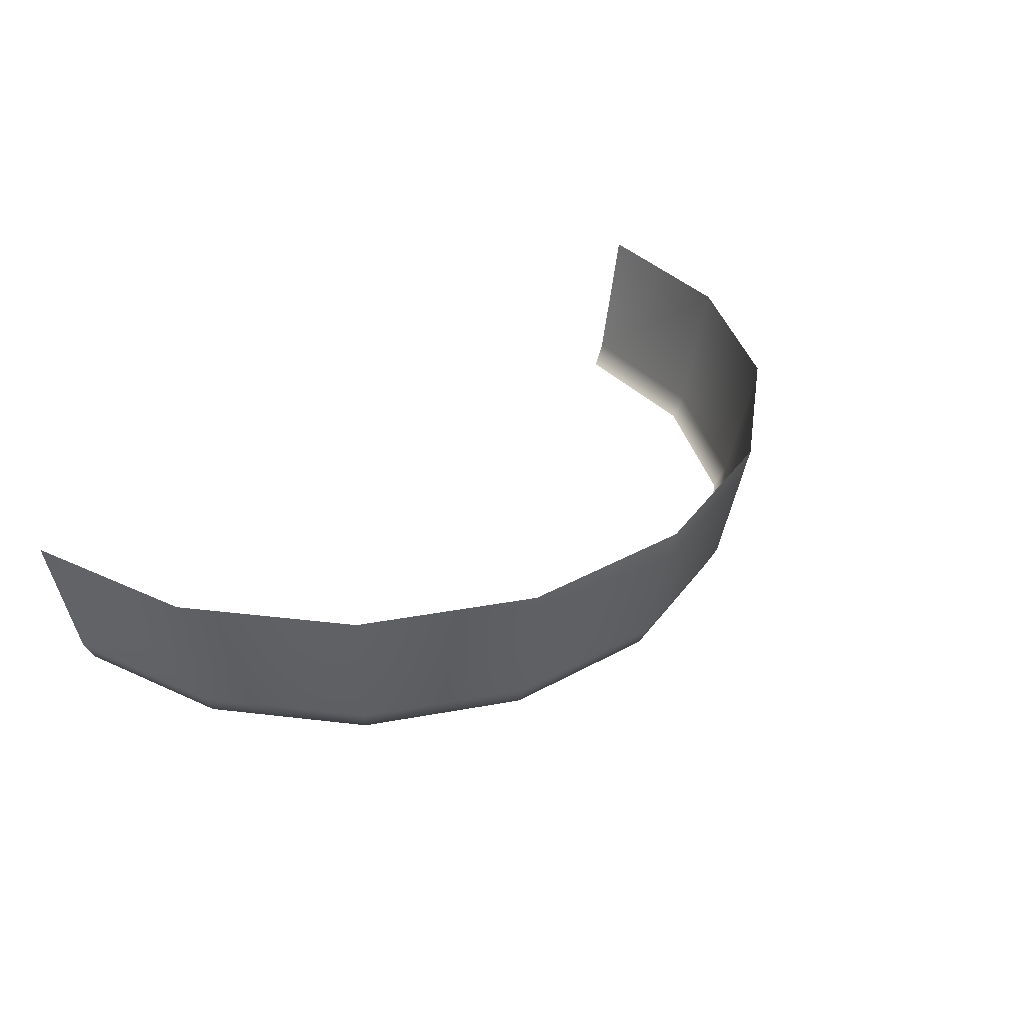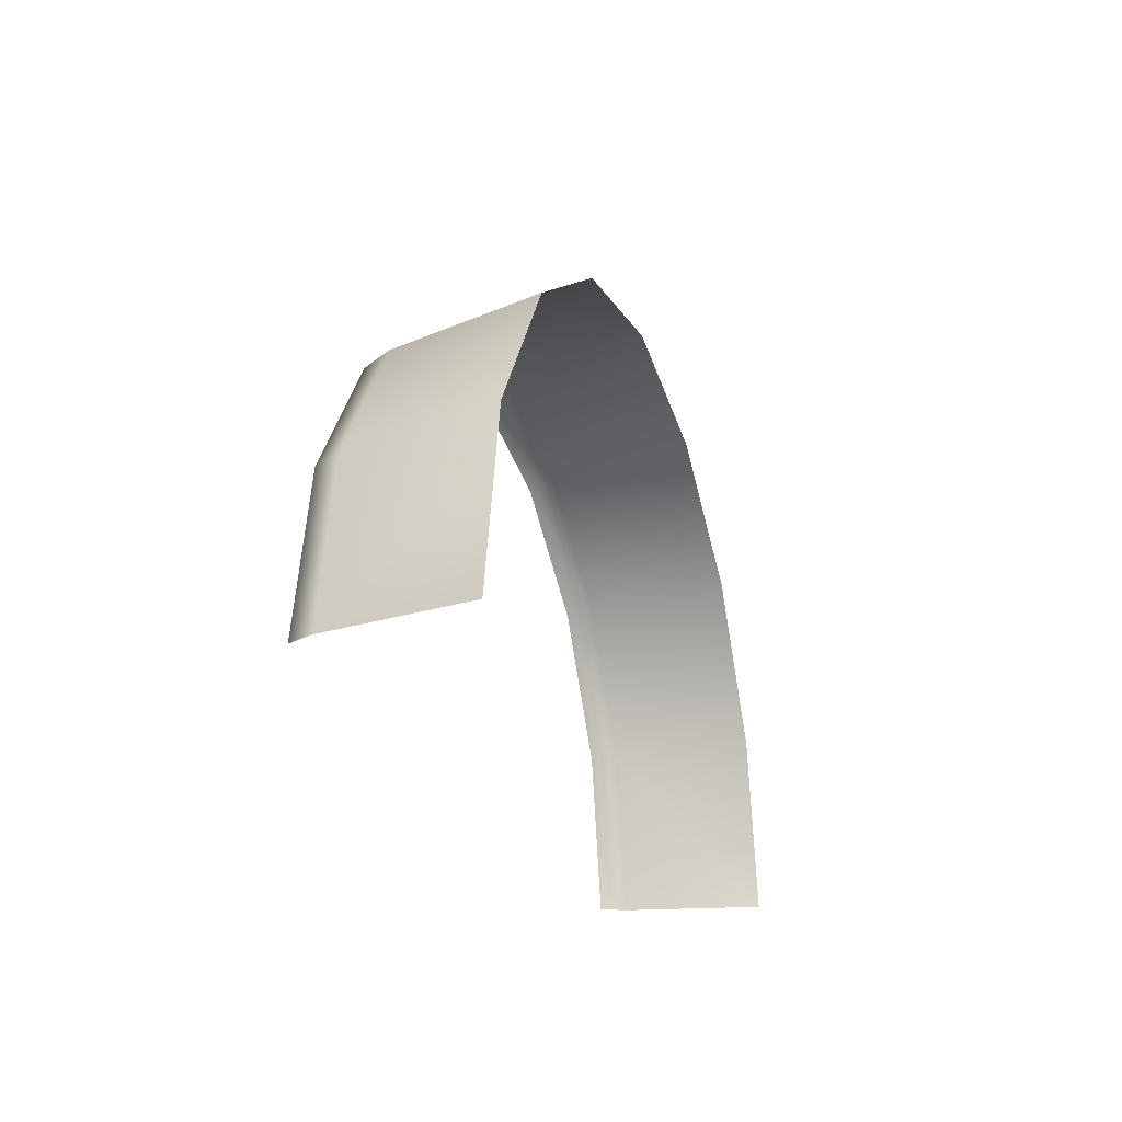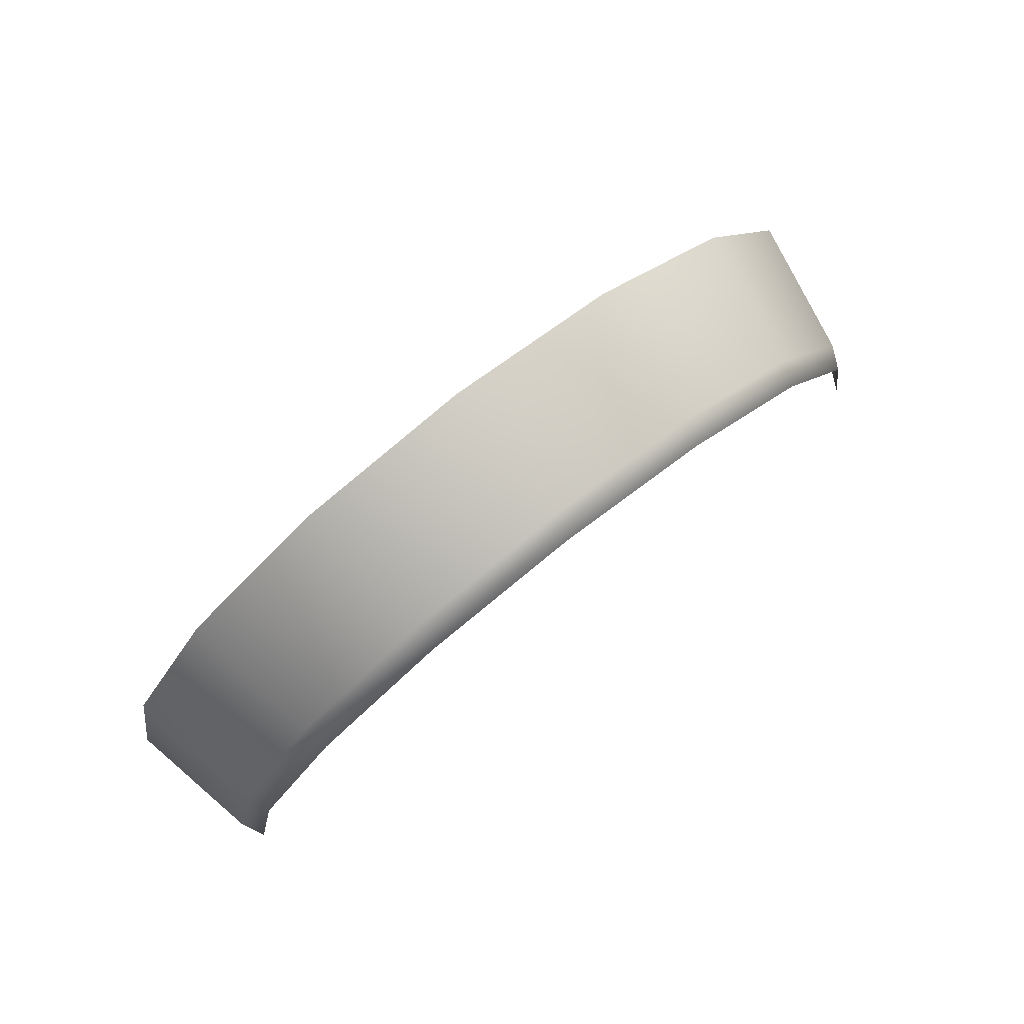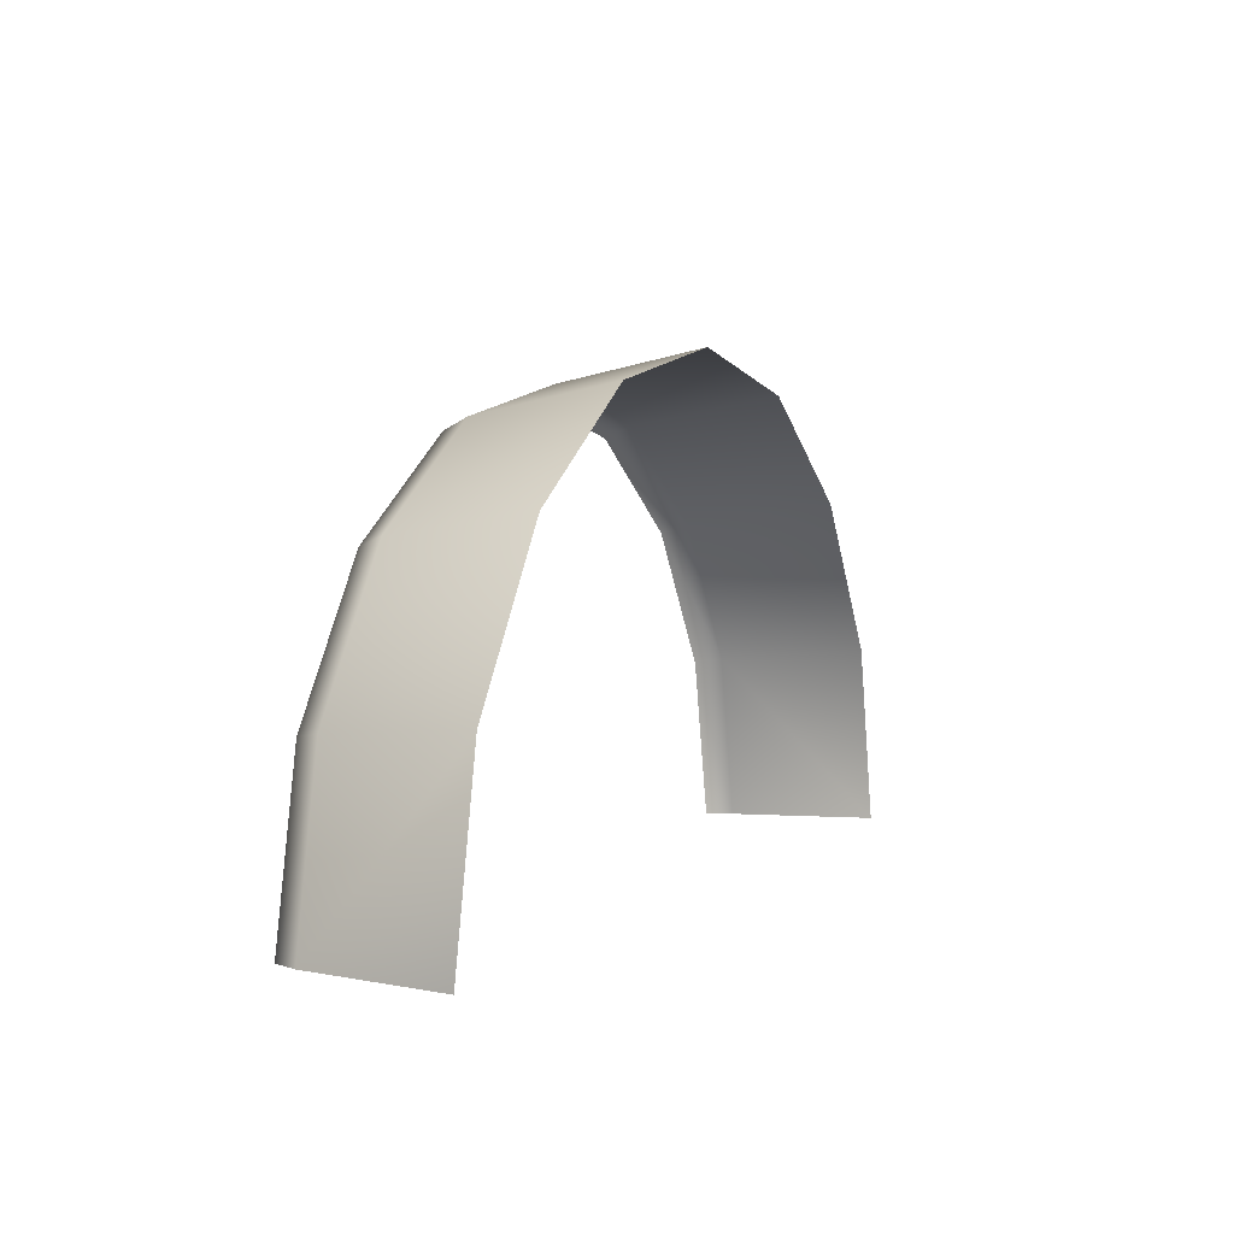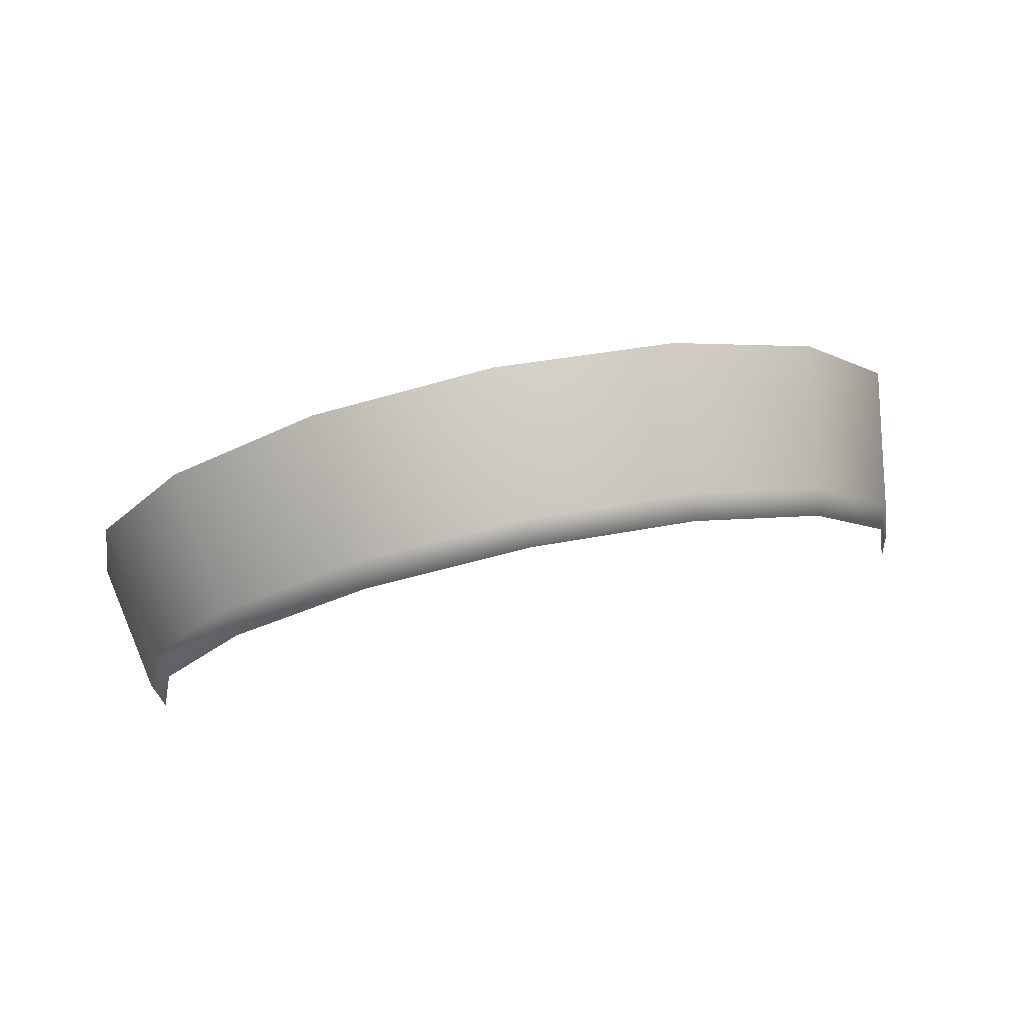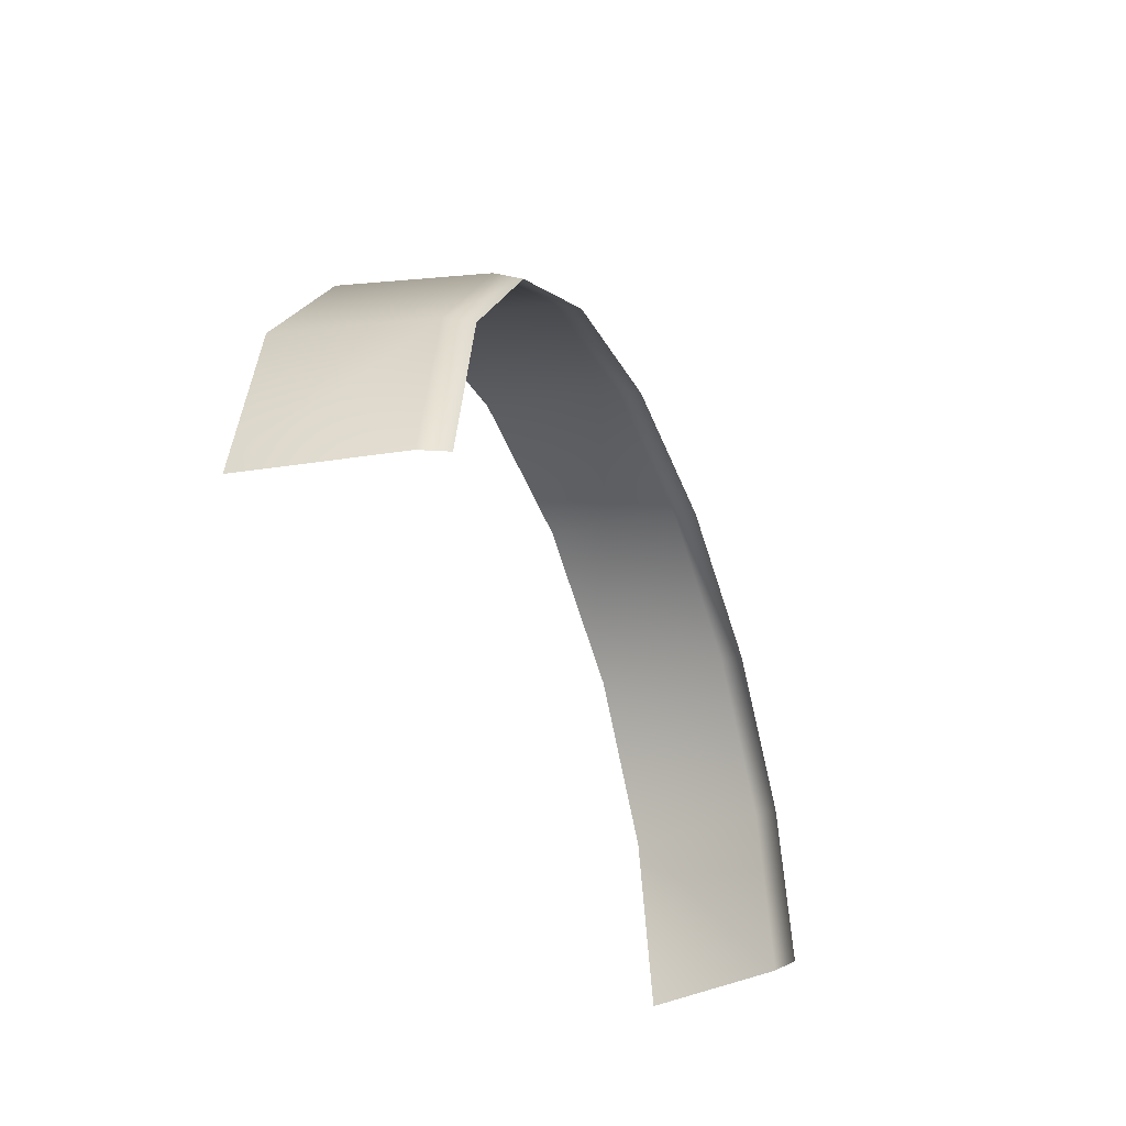
<metadata>
{"format":"obj","ext":"obj","renderer":"f3d","projection":"perspective","resolution":1024,"background":"white","views":[{"elev":35.6,"azim":-47.4,"up":"+Y"},{"elev":-23.4,"azim":107.1,"up":"+Z"},{"elev":78.6,"azim":-38.0,"up":"+Z"},{"elev":3.2,"azim":113.9,"up":"+Z"},{"elev":75.9,"azim":-11.9,"up":"+Z"},{"elev":-38.4,"azim":-68.0,"up":"+Z"}]}
</metadata>
<code>
g background
v 73.85 6.188 -0.01204
v 78.69 30.51 2.243e-05
v 72.7 30.51 30.11
v 68.23 6.188 28.24
v 71.78 1.941 -0.01434
v 55.64 30.51 55.64
v 66.31 1.941 27.45
v 52.22 6.188 52.2
v 30.11 30.51 72.7
v 50.76 1.941 50.73
v 28.27 6.188 68.2
v 1.373e-06 30.51 78.69
v 27.48 1.941 66.29
v 0.01206 6.188 73.82
v -30.11 30.51 72.7
v 0.01436 1.941 71.75
v -28.24 6.188 68.2
v -55.64 30.51 55.64
v -27.45 1.941 66.29
v -52.2 6.188 52.2
v -72.7 30.51 30.11
v -50.73 1.941 50.73
v -68.2 6.188 28.24
v -78.69 30.51 -4.12e-06
v -66.29 1.941 27.45
v -73.82 6.188 -0.01207
v -71.75 1.941 -0.01437
g background_0
f 3 2 1
f 4 3 1
f 4 1 5
f 6 3 4
f 7 4 5
f 8 6 4
f 8 4 7
f 9 6 8
f 10 8 7
f 11 9 8
f 11 8 10
f 12 9 11
f 13 11 10
f 14 12 11
f 14 11 13
f 15 12 14
f 16 14 13
f 17 15 14
f 17 14 16
f 18 15 17
f 19 17 16
f 20 18 17
f 20 17 19
f 21 18 20
f 22 20 19
f 23 21 20
f 23 20 22
f 24 21 23
f 25 23 22
f 26 24 23
f 26 23 25
f 27 26 25

</code>
